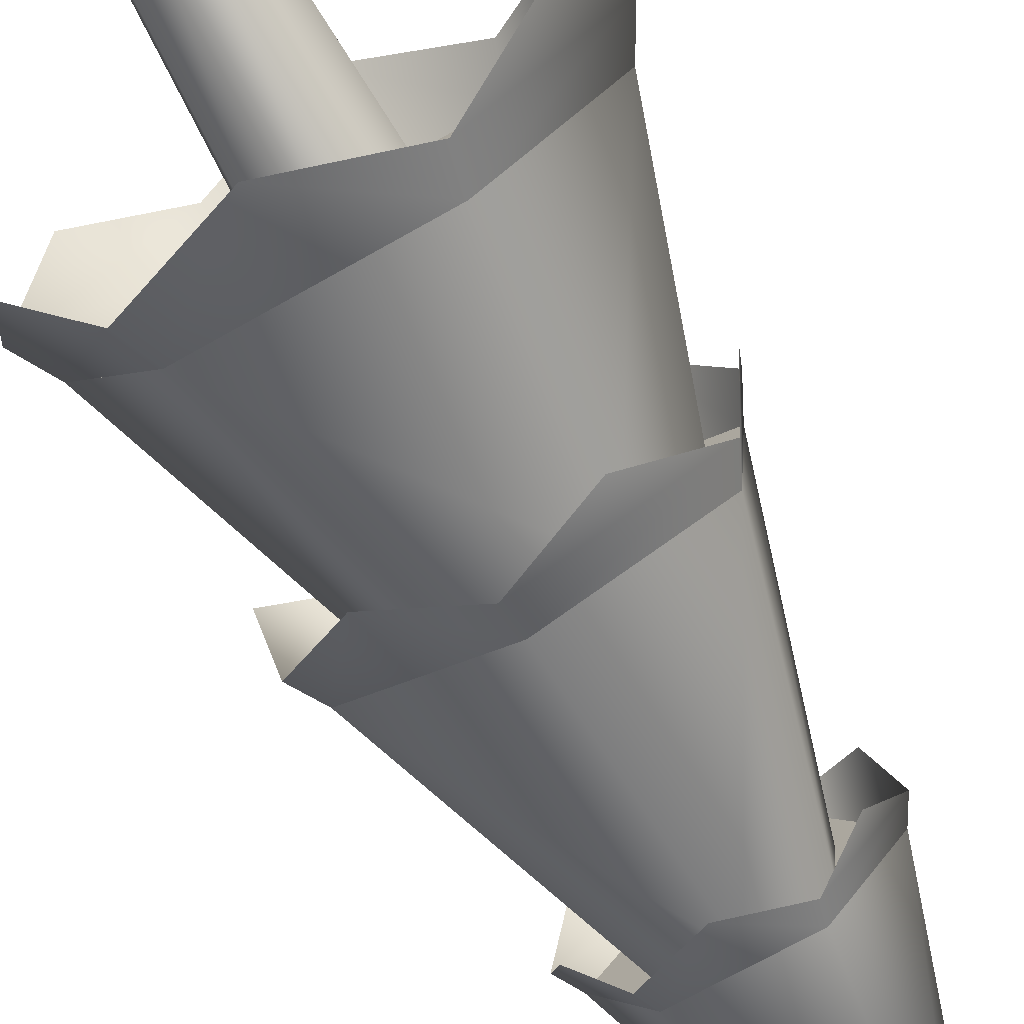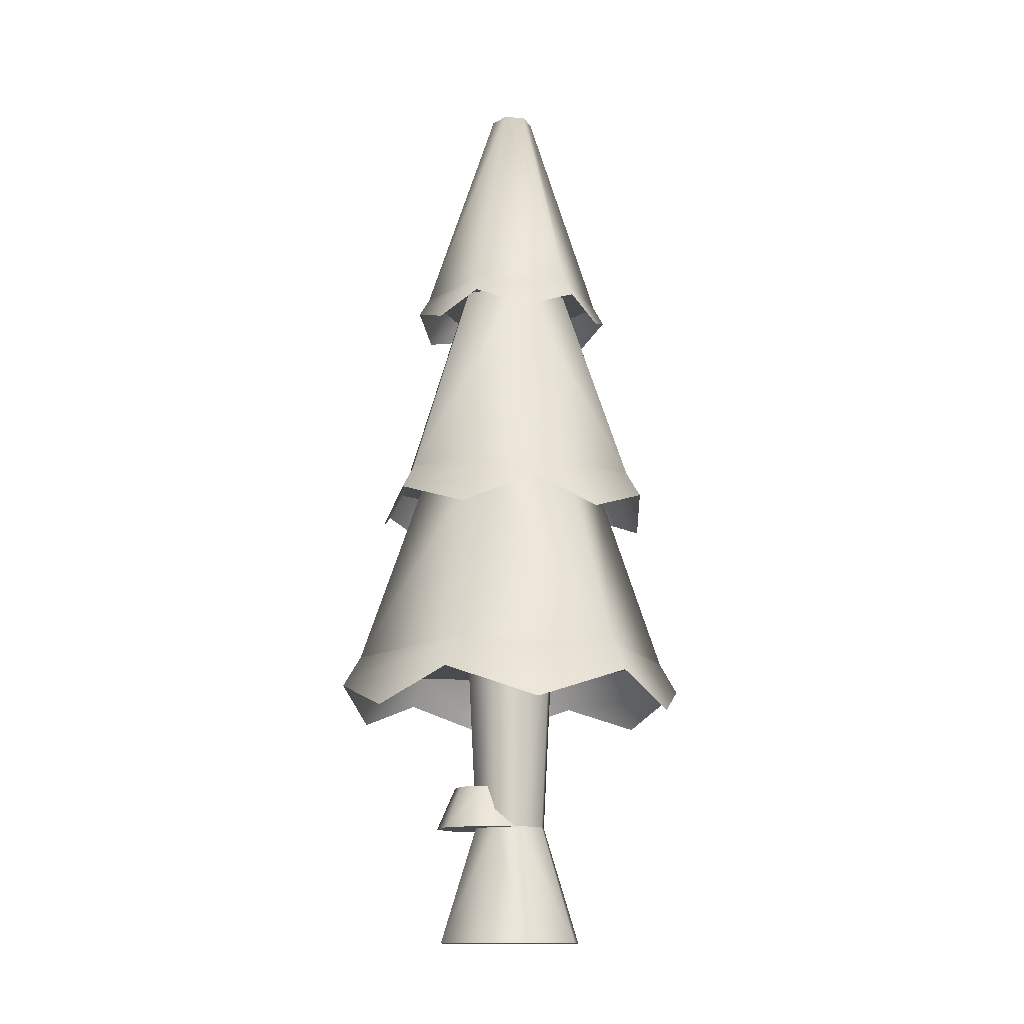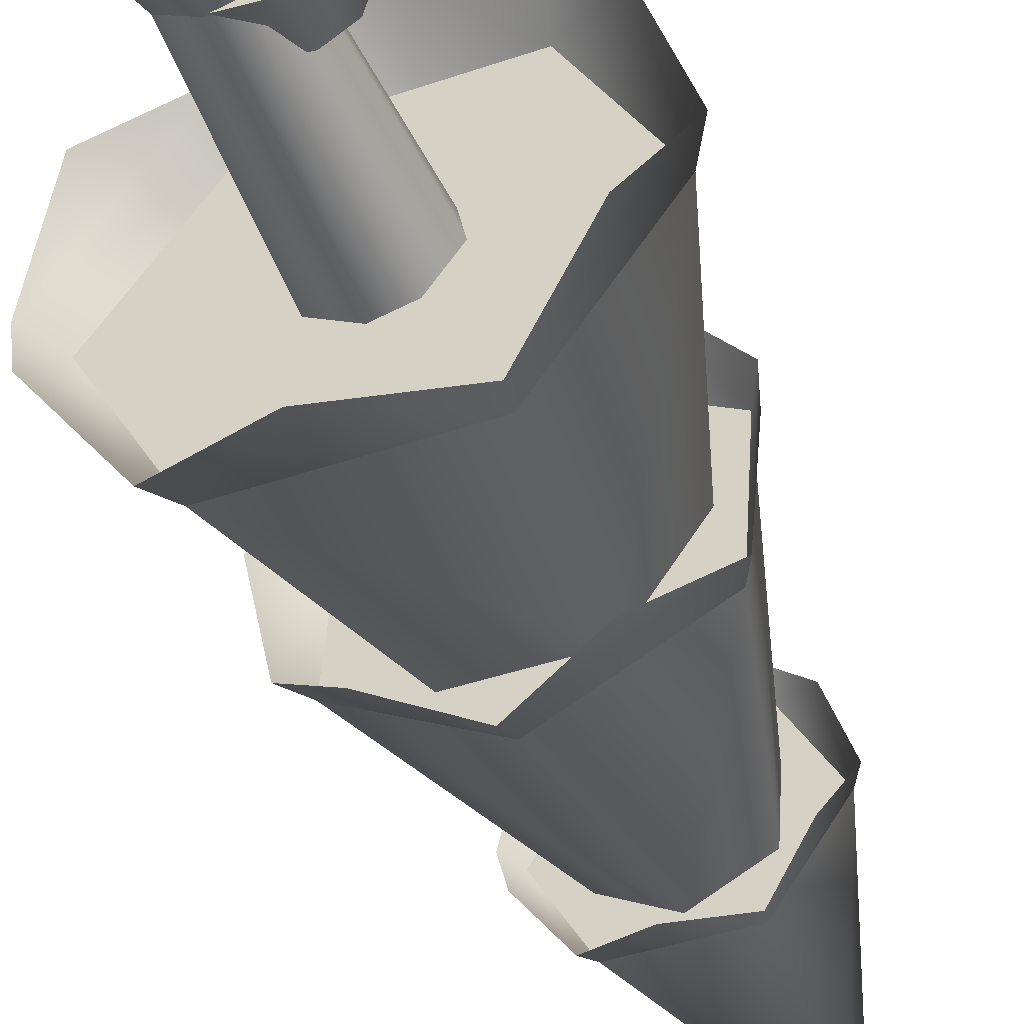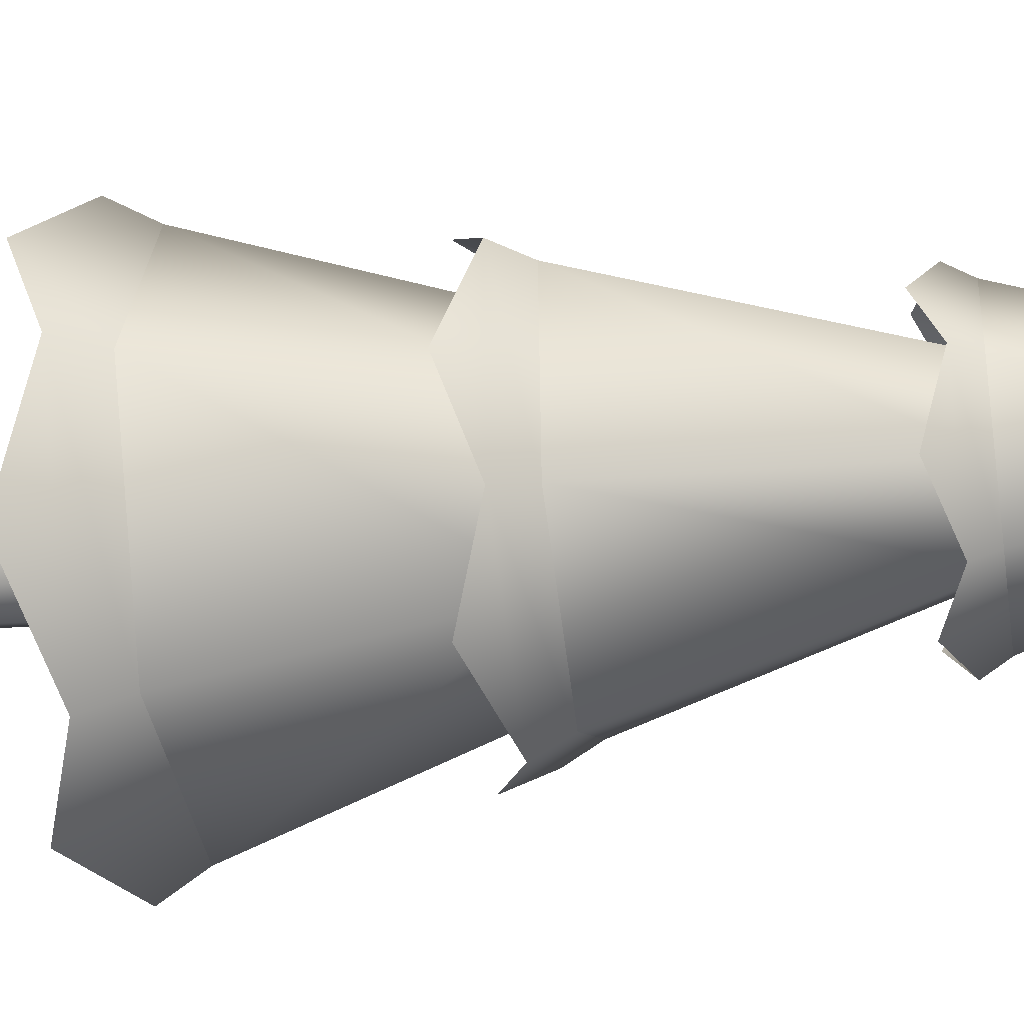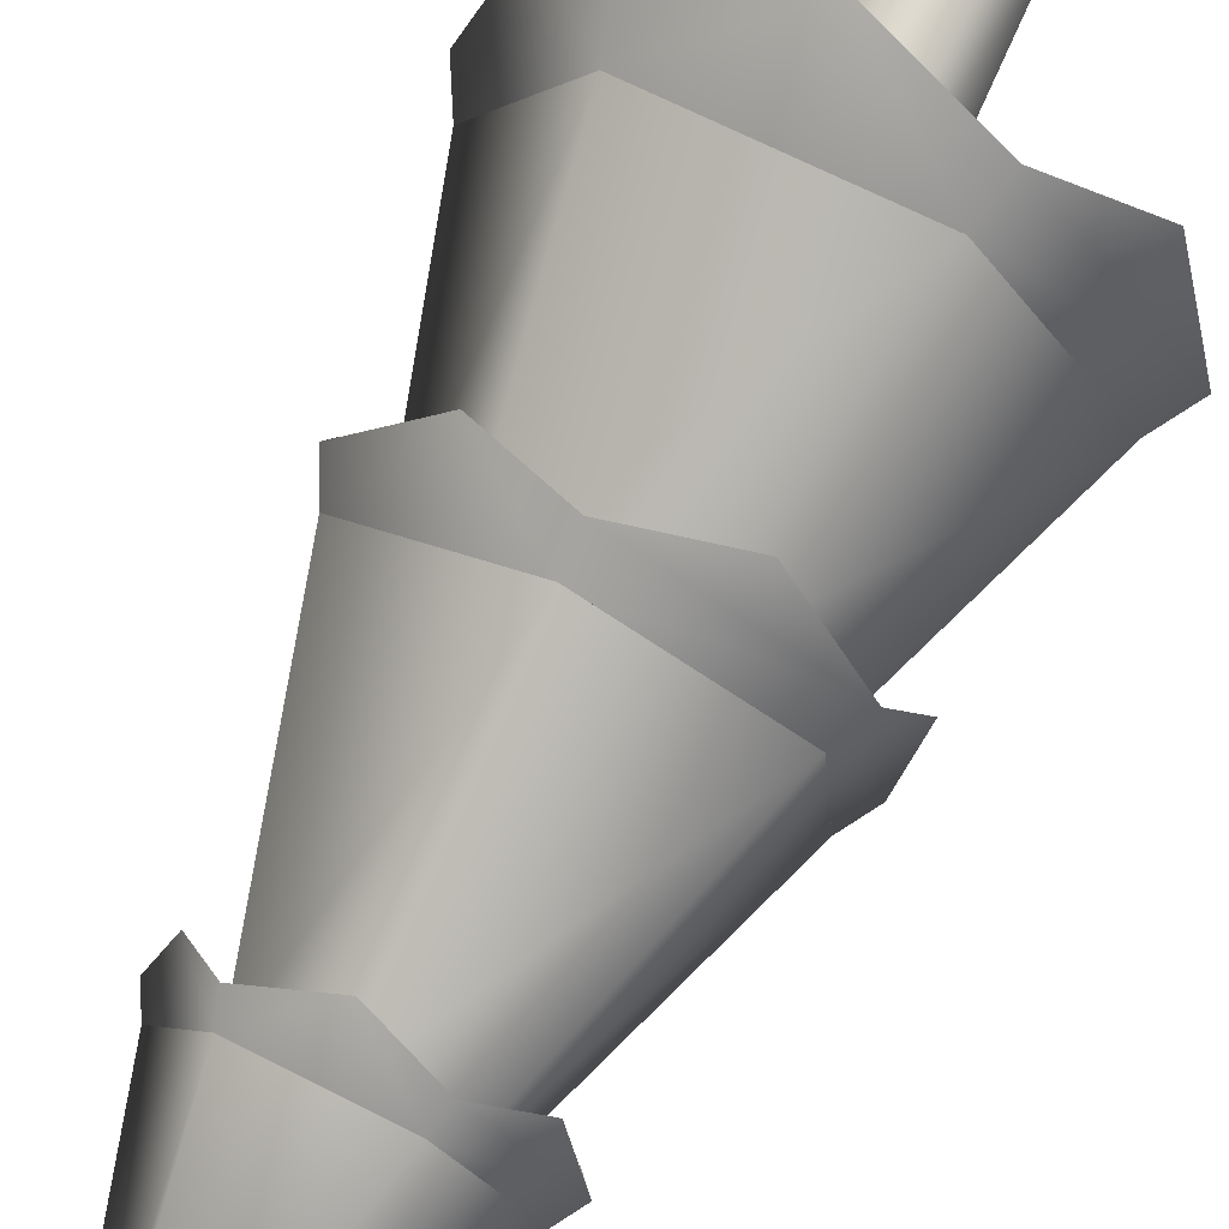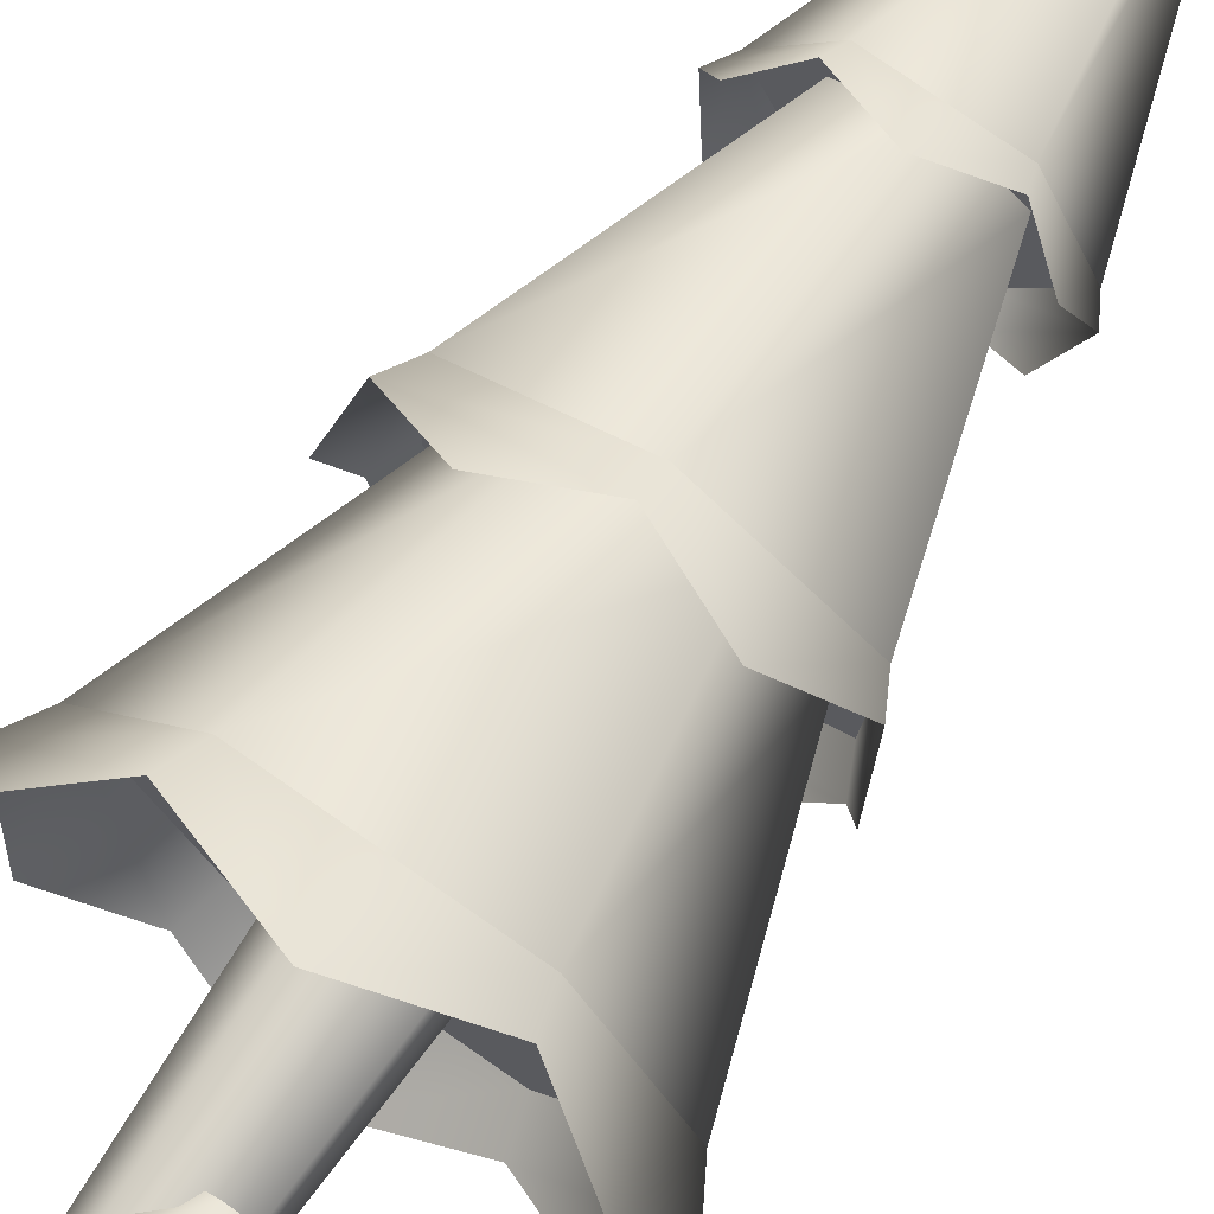
<metadata>
{"format":"obj","ext":"obj","renderer":"f3d","projection":"perspective","resolution":1024,"background":"white","views":[{"elev":-77.1,"azim":29.6,"up":"+Z"},{"elev":-13.7,"azim":175.4,"up":"+Y"},{"elev":-50.0,"azim":23.0,"up":"+Z"},{"elev":-39.1,"azim":98.5,"up":"+Z"},{"elev":74.8,"azim":-152.9,"up":"+Z"},{"elev":72.9,"azim":34.3,"up":"+Z"}]}
</metadata>
<code>
o tree.029
v -4.677 -0.2823 7.546
v -4.526 -0.2823 7.444
v -4.803 -0.2823 7.521
v -4.502 -0.2823 7.318
v -4.904 -0.2823 7.371
v -4.604 -0.2823 7.168
v -4.88 -0.2823 7.245
v -4.73 -0.2823 7.143
v -4.615 0.0464 7.394
v -4.69 0.0464 7.445
v -4.753 0.0464 7.433
v -4.603 0.0464 7.331
v -4.653 0.0464 7.256
v -4.716 0.0464 7.244
v -4.792 0.0464 7.295
v -4.804 0.0464 7.358
v -4.72 0.5395 7.219
v -4.814 0.5395 7.282
v -4.829 0.5395 7.361
v -4.593 0.5395 7.407
v -4.687 0.5395 7.47
v -4.641 0.5395 7.234
v -4.577 0.5395 7.328
v -4.765 0.5395 7.455
v -4.582 0.1638 7.444
v -4.652 0.1638 7.458
v -4.543 0.1638 7.385
v -4.557 0.1638 7.315
v -4.712 0.1638 7.419
v -4.617 0.1638 7.275
v -4.726 0.1638 7.349
v -4.687 0.1638 7.29
v -4.553 0.04448 7.488
v -4.491 0.04448 7.395
v -4.662 0.04448 7.51
v -4.755 0.04448 7.448
v -4.514 0.04448 7.285
v -4.778 0.04448 7.339
v -4.607 0.04448 7.224
v -4.716 0.04448 7.246
v -4.906 0.5395 7.744
v -5.159 0.5395 7.369
v -4.825 1.083 7.577
v -4.974 1.083 7.356
v -4.257 0.5395 7.305
v -4.455 0.5395 7.712
v -4.442 1.083 7.318
v -4.559 1.083 7.558
v -4.51 0.5395 6.931
v -4.591 1.083 7.097
v -4.857 1.083 7.116
v -4.961 0.5395 6.963
v -4.562 1.667 7.553
v -4.822 1.667 7.572
v -4.675 2.279 7.387
v -4.734 2.279 7.391
v -4.742 2.279 7.288
v -4.768 2.279 7.341
v -4.854 1.667 7.121
v -4.968 1.667 7.356
v -4.594 1.667 7.103
v -4.448 1.667 7.319
v -4.682 2.279 7.283
v -4.648 2.279 7.333
v -4.378 1.083 7.498
v -4.682 1.083 7.704
v -4.557 1.667 7.411
v -4.696 1.667 7.505
v -4.404 1.083 7.131
v -4.569 1.667 7.243
v -5.013 1.083 7.543
v -4.848 1.667 7.431
v -5.039 1.083 7.176
v -4.86 1.667 7.263
v -4.734 1.083 6.971
v -4.72 1.667 7.169
v -5.104 0.37 7.605
v -5.209 0.4547 7.373
v -4.928 0.4547 7.788
v -4.489 0.4547 6.886
v -4.742 0.37 6.861
v -4.989 0.4547 6.921
v -5.138 0.37 7.128
v -4.427 0.4547 7.753
v -4.674 0.37 7.814
v -4.312 0.37 7.07
v -4.208 0.4547 7.302
v -4.279 0.37 7.546
v -4.538 0.9452 6.988
v -4.37 1.014 7.109
v -4.737 1.014 6.93
v -4.341 1.014 7.516
v -4.491 0.9452 7.659
v -4.679 1.014 7.744
v -5.096 0.9452 7.365
v -5.075 1.014 7.159
v -5.046 1.014 7.566
v -4.926 0.9452 7.015
v -4.878 0.9452 7.686
v -4.321 0.9452 7.31
v -4.582 1.618 7.077
v -4.728 1.569 7.062
v -4.87 1.618 7.097
v -4.956 1.569 7.217
v -4.997 1.618 7.358
v -4.419 1.618 7.317
v -4.46 1.569 7.458
v -4.546 1.618 7.577
v -4.936 1.569 7.491
v -4.835 1.618 7.597
v -4.48 1.569 7.183
v -4.689 1.569 7.612
f 3 2 1
f 2 3 4
f 4 3 5
f 4 5 6
f 6 5 7
f 6 7 8
f 9 1 2
f 1 9 10
f 11 1 10
f 1 11 3
f 12 2 4
f 2 12 9
f 13 4 6
f 4 13 12
f 7 14 8
f 14 7 15
f 11 5 3
f 5 11 16
f 8 13 6
f 13 8 14
f 7 16 15
f 16 7 5
f 14 18 17
f 18 14 15
f 16 18 15
f 18 16 19
f 21 9 20
f 9 21 10
f 22 12 13
f 12 22 23
f 21 11 10
f 11 21 24
f 13 17 22
f 17 13 14
f 20 12 23
f 12 20 9
f 24 16 11
f 16 24 19
f 27 26 25
f 26 27 28
f 26 28 29
f 29 28 30
f 29 30 31
f 31 30 32
f 35 34 33
f 34 35 36
f 34 36 37
f 37 36 38
f 37 38 39
f 39 38 40
f 27 33 34
f 33 27 25
f 29 38 36
f 38 29 31
f 40 31 32
f 31 40 38
f 28 34 37
f 34 28 27
f 26 36 35
f 36 26 29
f 30 37 39
f 37 30 28
f 26 33 25
f 33 26 35
f 40 30 39
f 30 40 32
f 43 42 41
f 42 43 44
f 47 46 45
f 46 47 48
f 50 45 49
f 45 50 47
f 48 41 46
f 41 48 43
f 52 44 51
f 44 52 42
f 52 50 49
f 50 52 51
f 41 45 46
f 45 41 42
f 45 42 49
f 49 42 52
f 55 54 53
f 54 55 56
f 59 58 57
f 58 59 60
f 63 62 61
f 62 63 64
f 64 53 62
f 53 64 55
f 64 56 55
f 56 64 58
f 58 64 63
f 58 63 57
f 59 63 61
f 63 59 57
f 54 62 53
f 62 54 60
f 62 60 61
f 61 60 59
f 56 60 54
f 60 56 58
f 67 66 65
f 66 67 68
f 70 65 69
f 65 70 67
f 68 71 66
f 71 68 72
f 72 73 71
f 73 72 74
f 71 65 66
f 65 71 69
f 69 71 73
f 69 73 75
f 76 69 75
f 69 76 70
f 73 76 75
f 76 73 74
f 79 78 77
f 78 79 41
f 78 41 42
f 77 78 79
f 41 79 78
f 42 41 78
f 81 49 80
f 49 81 52
f 52 81 82
f 80 49 81
f 52 81 49
f 82 81 52
f 82 42 52
f 42 82 83
f 42 83 78
f 52 42 82
f 83 82 42
f 78 83 42
f 46 85 84
f 85 46 41
f 85 41 79
f 84 85 46
f 41 46 85
f 79 41 85
f 80 87 86
f 87 80 49
f 87 49 45
f 86 87 80
f 49 80 87
f 45 49 87
f 45 88 87
f 88 45 46
f 88 46 84
f 87 88 45
f 46 45 88
f 84 46 88
f 91 90 89
f 90 91 75
f 90 75 69
f 89 90 91
f 75 91 90
f 69 75 90
f 65 93 92
f 93 65 66
f 93 66 94
f 92 93 65
f 66 65 93
f 94 66 93
f 97 96 95
f 96 97 71
f 96 71 73
f 95 96 97
f 71 97 96
f 73 71 96
f 98 75 91
f 75 98 73
f 73 98 96
f 91 75 98
f 73 98 75
f 96 98 73
f 94 97 99
f 97 94 66
f 97 66 71
f 99 97 94
f 66 94 97
f 71 66 97
f 90 92 100
f 92 90 69
f 92 69 65
f 100 92 90
f 69 90 92
f 65 69 92
f 102 61 101
f 61 102 59
f 59 102 103
f 101 61 102
f 59 102 61
f 103 102 59
f 103 60 59
f 60 103 104
f 60 104 105
f 59 60 103
f 104 103 60
f 105 104 60
f 62 107 106
f 107 62 53
f 107 53 108
f 106 107 62
f 53 62 107
f 108 53 107
f 110 105 109
f 105 110 54
f 105 54 60
f 109 105 110
f 54 110 105
f 60 54 105
f 101 106 111
f 106 101 61
f 106 61 62
f 111 106 101
f 61 101 106
f 62 61 106
f 53 112 108
f 112 53 54
f 112 54 110
f 108 112 53
f 54 53 112
f 110 54 112
f 3 2 1
f 2 3 4
f 4 3 5
f 4 5 6
f 6 5 7
f 6 7 8
f 9 1 2
f 1 9 10
f 11 1 10
f 1 11 3
f 12 2 4
f 2 12 9
f 13 4 6
f 4 13 12
f 7 14 8
f 14 7 15
f 11 5 3
f 5 11 16
f 8 13 6
f 13 8 14
f 7 16 15
f 16 7 5
f 14 18 17
f 18 14 15
f 16 18 15
f 18 16 19
f 21 9 20
f 9 21 10
f 22 12 13
f 12 22 23
f 21 11 10
f 11 21 24
f 13 17 22
f 17 13 14
f 20 12 23
f 12 20 9
f 24 16 11
f 16 24 19
f 27 26 25
f 26 27 28
f 26 28 29
f 29 28 30
f 29 30 31
f 31 30 32
f 35 34 33
f 34 35 36
f 34 36 37
f 37 36 38
f 37 38 39
f 39 38 40
f 27 33 34
f 33 27 25
f 29 38 36
f 38 29 31
f 40 31 32
f 31 40 38
f 28 34 37
f 34 28 27
f 26 36 35
f 36 26 29
f 30 37 39
f 37 30 28
f 26 33 25
f 33 26 35
f 40 30 39
f 30 40 32
f 43 42 41
f 42 43 44
f 47 46 45
f 46 47 48
f 50 45 49
f 45 50 47
f 48 41 46
f 41 48 43
f 52 44 51
f 44 52 42
f 52 50 49
f 50 52 51
f 41 45 46
f 45 41 42
f 45 42 49
f 49 42 52
f 55 54 53
f 54 55 56
f 59 58 57
f 58 59 60
f 63 62 61
f 62 63 64
f 64 53 62
f 53 64 55
f 64 56 55
f 56 64 58
f 58 64 63
f 58 63 57
f 59 63 61
f 63 59 57
f 54 62 53
f 62 54 60
f 62 60 61
f 61 60 59
f 56 60 54
f 60 56 58
f 67 66 65
f 66 67 68
f 70 65 69
f 65 70 67
f 68 71 66
f 71 68 72
f 72 73 71
f 73 72 74
f 71 65 66
f 65 71 69
f 69 71 73
f 69 73 75
f 76 69 75
f 69 76 70
f 73 76 75
f 76 73 74
f 79 78 77
f 78 79 41
f 78 41 42
f 77 78 79
f 41 79 78
f 42 41 78
f 81 49 80
f 49 81 52
f 52 81 82
f 80 49 81
f 52 81 49
f 82 81 52
f 82 42 52
f 42 82 83
f 42 83 78
f 52 42 82
f 83 82 42
f 78 83 42
f 46 85 84
f 85 46 41
f 85 41 79
f 84 85 46
f 41 46 85
f 79 41 85
f 80 87 86
f 87 80 49
f 87 49 45
f 86 87 80
f 49 80 87
f 45 49 87
f 45 88 87
f 88 45 46
f 88 46 84
f 87 88 45
f 46 45 88
f 84 46 88
f 91 90 89
f 90 91 75
f 90 75 69
f 89 90 91
f 75 91 90
f 69 75 90
f 65 93 92
f 93 65 66
f 93 66 94
f 92 93 65
f 66 65 93
f 94 66 93
f 97 96 95
f 96 97 71
f 96 71 73
f 95 96 97
f 71 97 96
f 73 71 96
f 98 75 91
f 75 98 73
f 73 98 96
f 91 75 98
f 73 98 75
f 96 98 73
f 94 97 99
f 97 94 66
f 97 66 71
f 99 97 94
f 66 94 97
f 71 66 97
f 90 92 100
f 92 90 69
f 92 69 65
f 100 92 90
f 69 90 92
f 65 69 92
f 102 61 101
f 61 102 59
f 59 102 103
f 101 61 102
f 59 102 61
f 103 102 59
f 103 60 59
f 60 103 104
f 60 104 105
f 59 60 103
f 104 103 60
f 105 104 60
f 62 107 106
f 107 62 53
f 107 53 108
f 106 107 62
f 53 62 107
f 108 53 107
f 110 105 109
f 105 110 54
f 105 54 60
f 109 105 110
f 54 110 105
f 60 54 105
f 101 106 111
f 106 101 61
f 106 61 62
f 111 106 101
f 61 101 106
f 62 61 106
f 53 112 108
f 112 53 54
f 112 54 110
f 108 112 53
f 54 53 112
f 110 54 112

</code>
